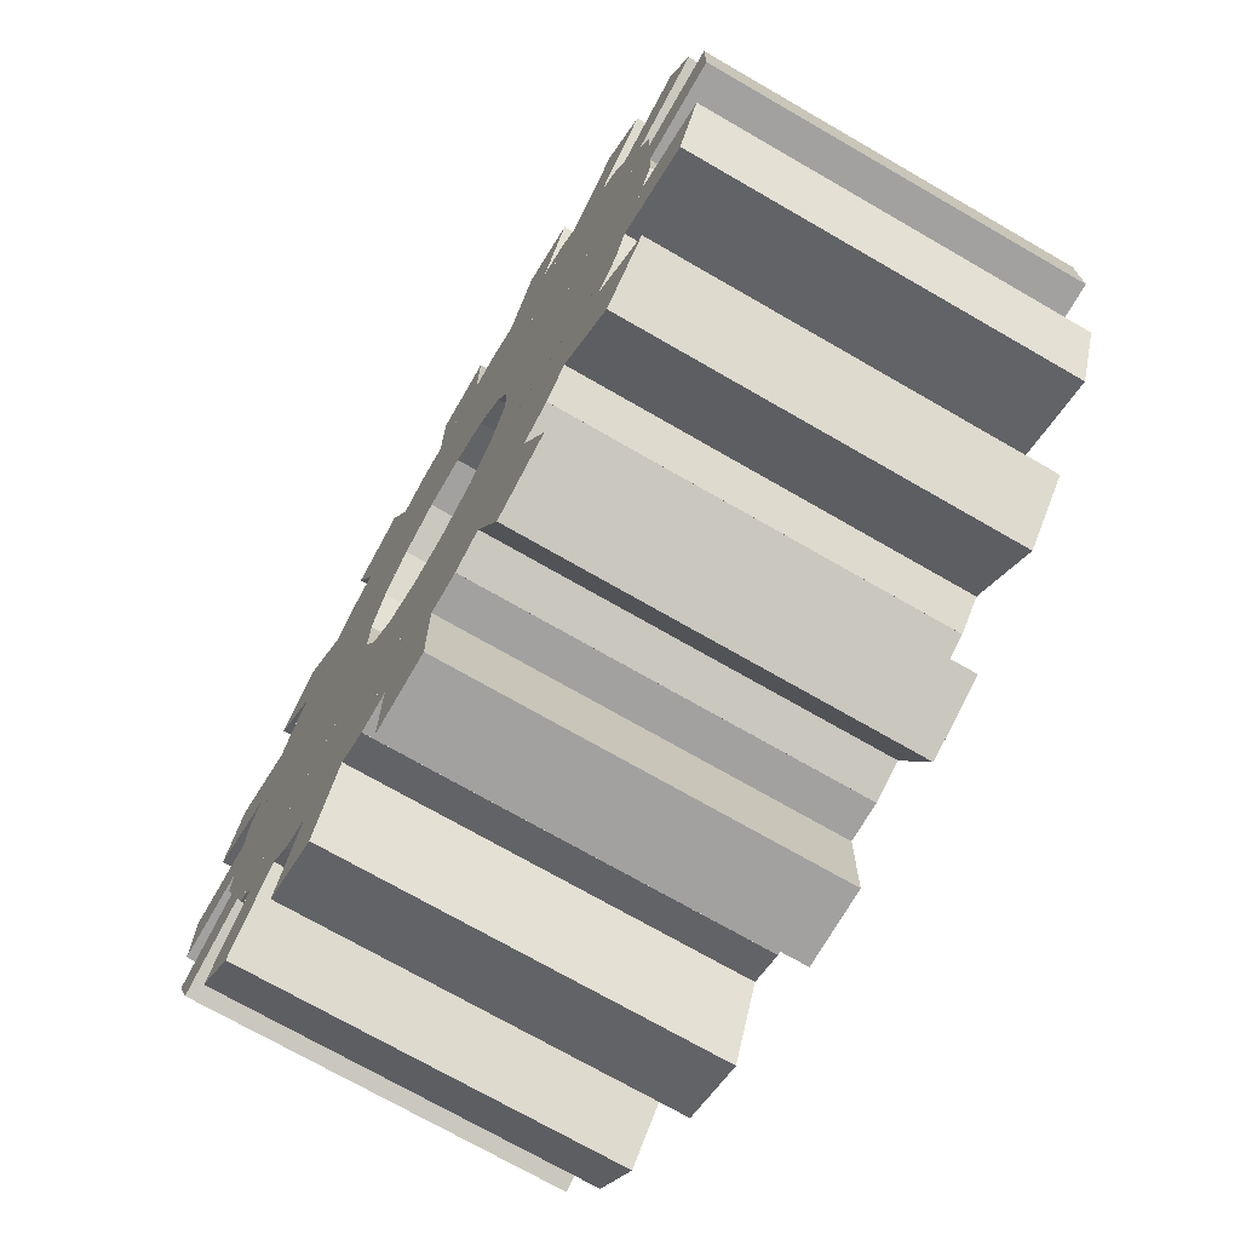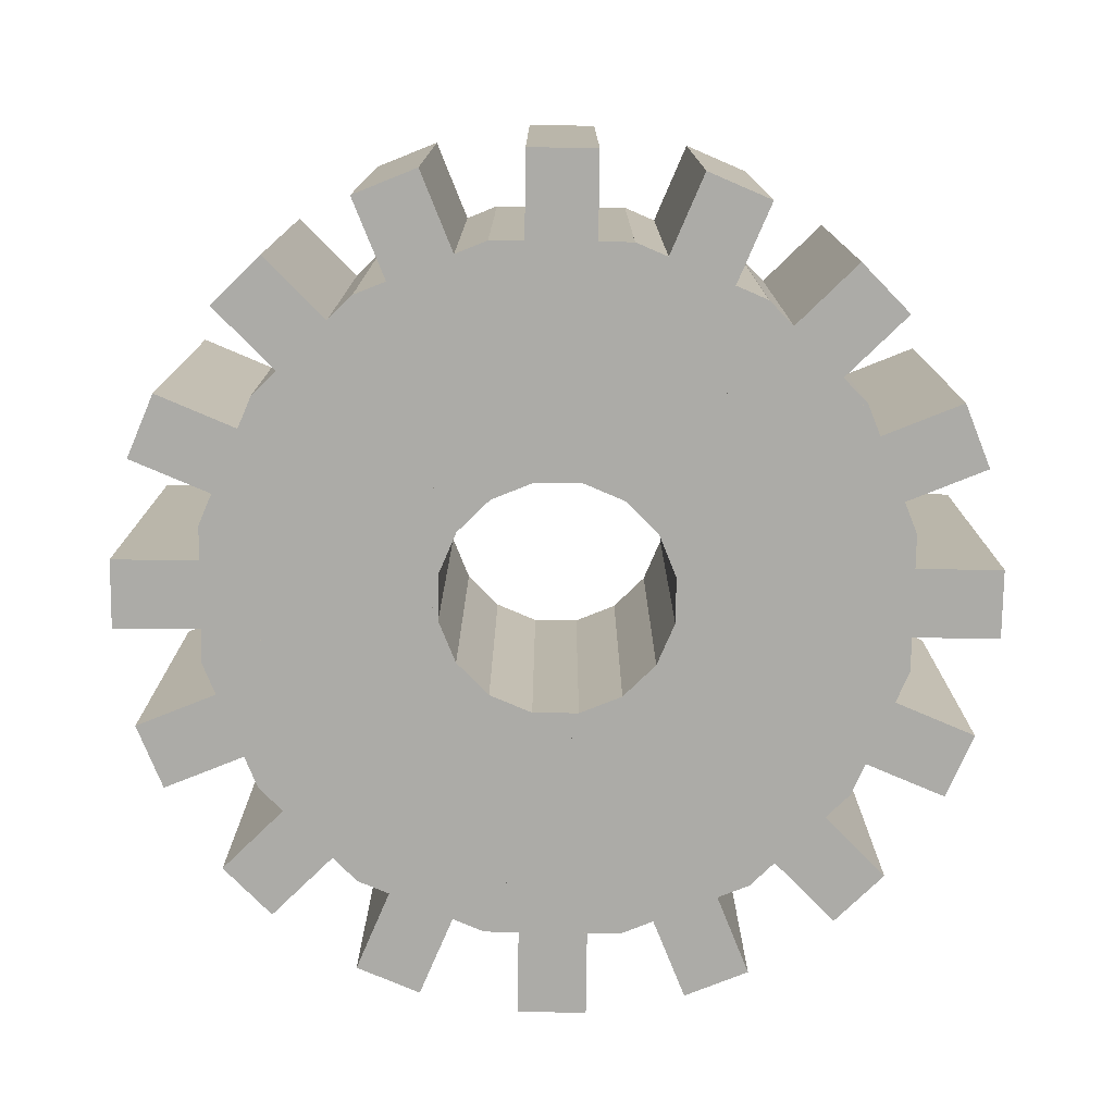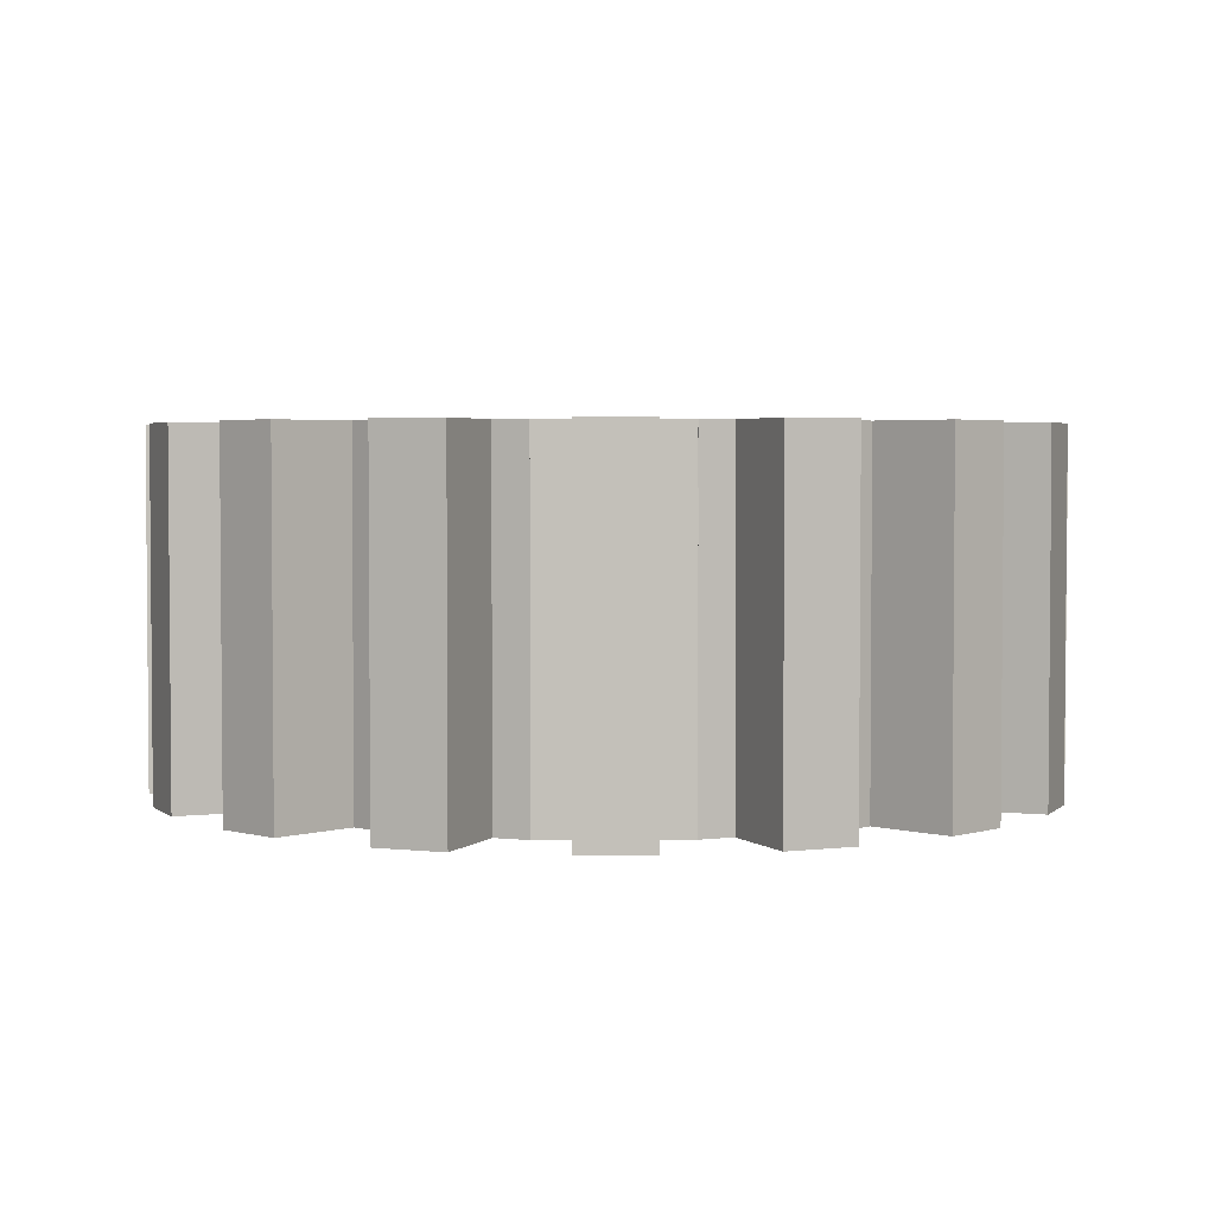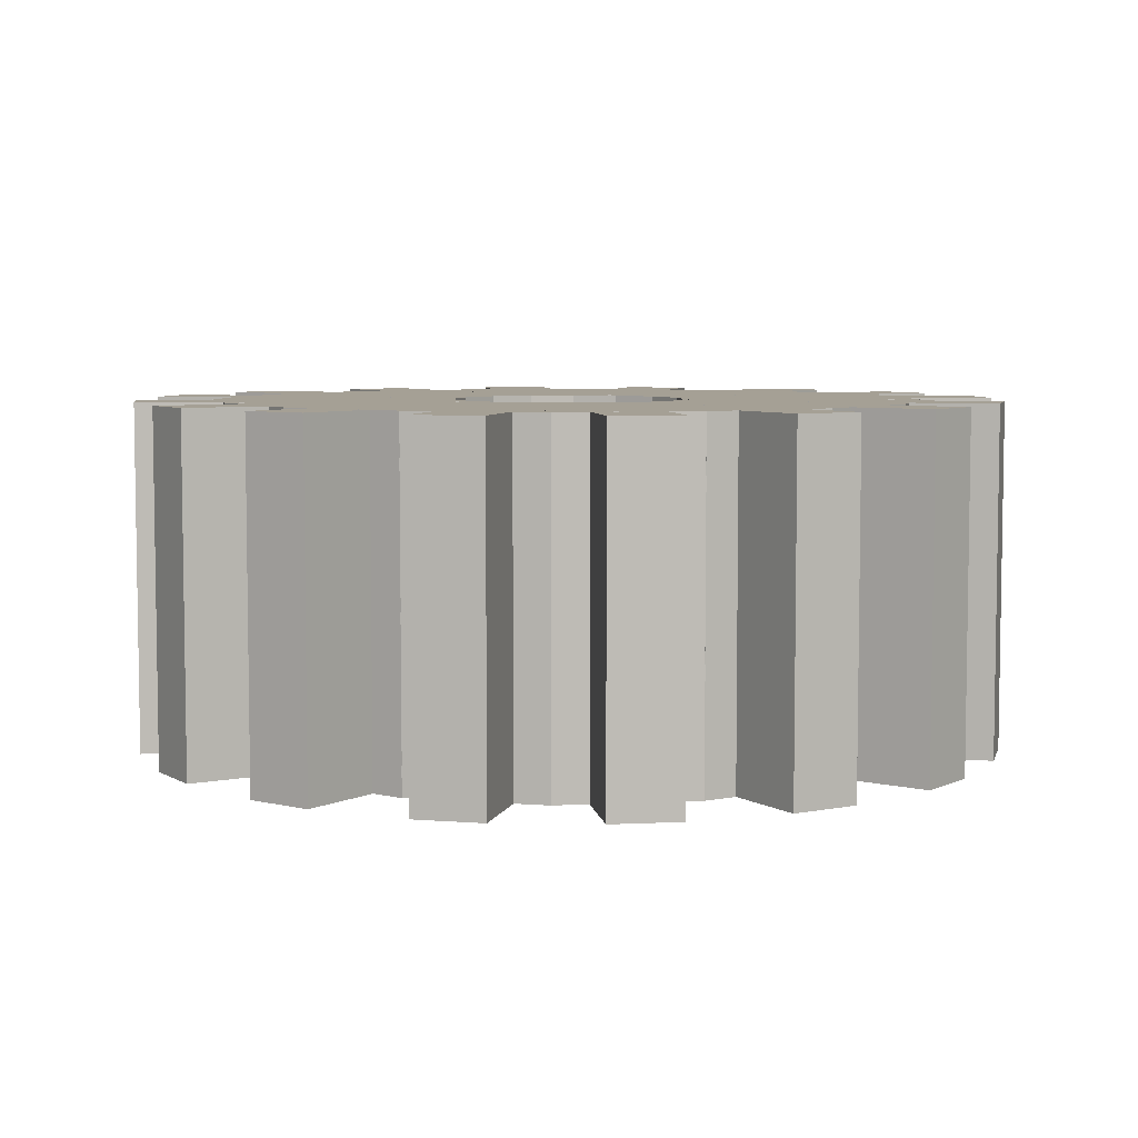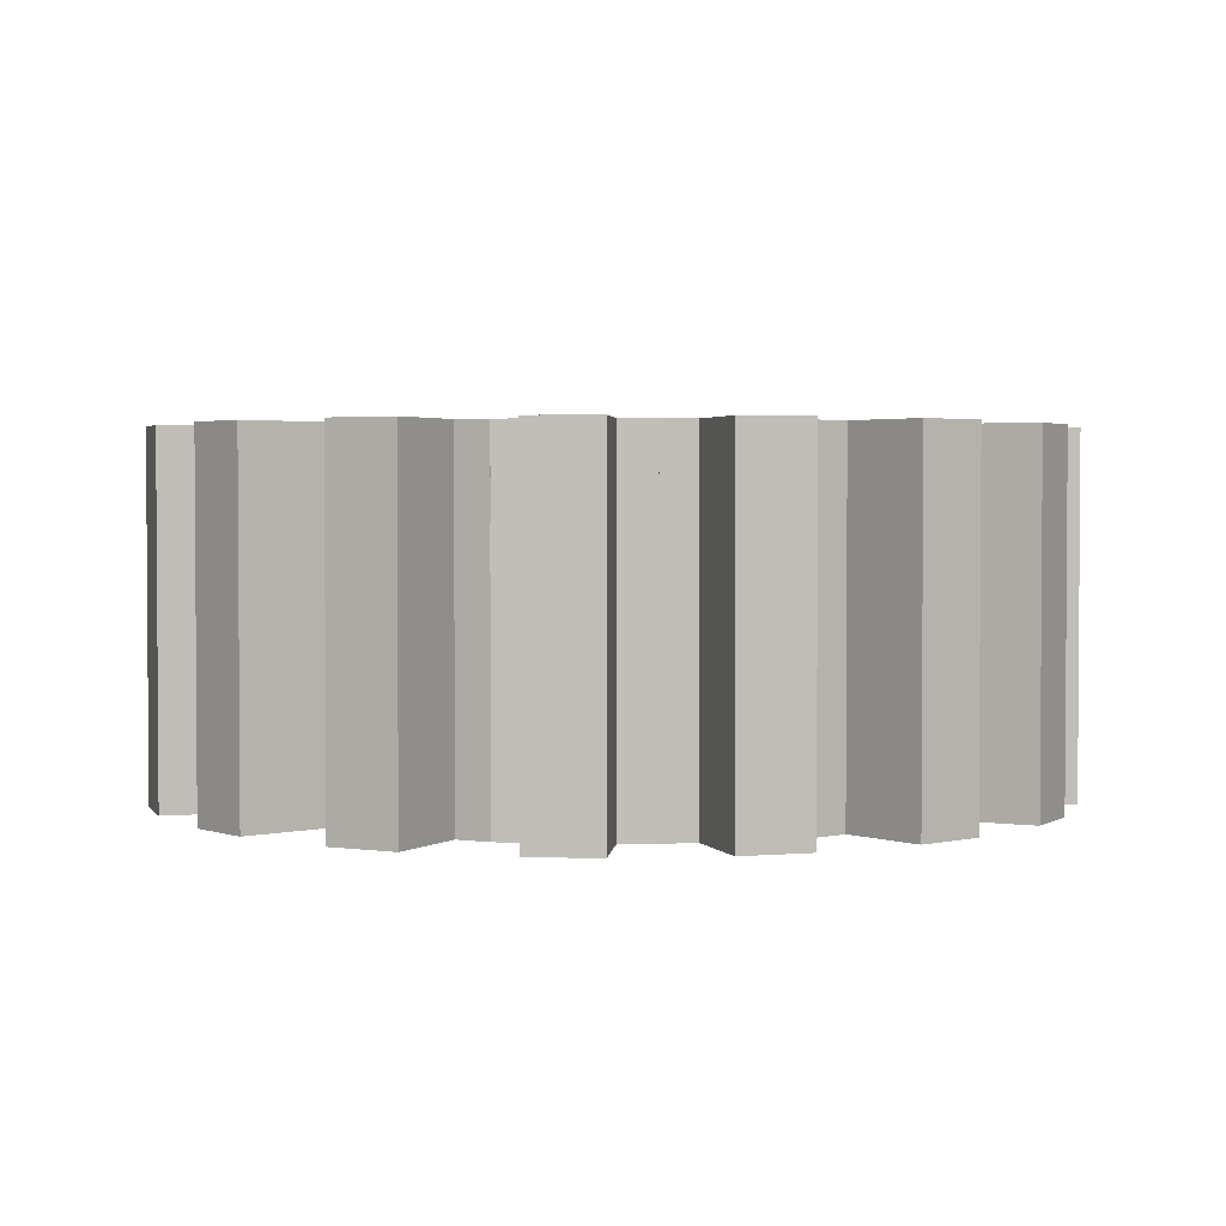
<metadata>
{"format":"obj","ext":"obj","renderer":"f3d","projection":"perspective","resolution":1024,"background":"white","views":[{"elev":-72.2,"azim":-120.0,"up":"+Y"},{"elev":-76.3,"azim":44.3,"up":"+Z"},{"elev":3.1,"azim":-158.4,"up":"+Z"},{"elev":5.9,"azim":126.3,"up":"+Z"},{"elev":2.5,"azim":-62.3,"up":"+Z"}]}
</metadata>
<code>
o cube
v 0.07469 -0.125 0.1875
v 0.07469 -0.125 -0.1875
v 0.07469 -0.375 0.1875
v 0.07469 -0.375 -0.1875
v -0.07469 -0.125 -0.1875
v -0.07469 -0.125 0.1875
v -0.07469 -0.375 -0.1875
v -0.07469 -0.375 0.1875
f 1 3 2
f 3 4 2
f 5 7 6
f 7 8 6
f 5 6 2
f 6 1 2
f 8 7 3
f 7 4 3
f 6 8 1
f 8 3 1
f 2 4 5
f 4 7 5
o cube
v 0.02117 -0.1441 0.1875
v 0.02117 -0.1441 -0.1875
v -0.0745 -0.375 0.1875
v -0.0745 -0.375 -0.1875
v -0.1168 -0.0869 -0.1875
v -0.1168 -0.0869 0.1875
v -0.2125 -0.3179 -0.1875
v -0.2125 -0.3179 0.1875
f 9 11 10
f 11 12 10
f 13 15 14
f 15 16 14
f 13 14 10
f 14 9 10
f 16 15 11
f 15 12 11
f 14 16 9
f 16 11 9
f 10 12 13
f 12 15 13
o cube
v -0.03558 -0.1412 0.1875
v -0.03558 -0.1412 -0.1875
v -0.2124 -0.318 0.1875
v -0.2124 -0.318 -0.1875
v -0.1412 -0.03558 -0.1875
v -0.1412 -0.03558 0.1875
v -0.318 -0.2124 -0.1875
v -0.318 -0.2124 0.1875
f 17 19 18
f 19 20 18
f 21 23 22
f 23 24 22
f 21 22 18
f 22 17 18
f 24 23 19
f 23 20 19
f 22 24 17
f 24 19 17
f 18 20 21
f 20 23 21
o cube
v -0.1441 0.02117 0.1875
v -0.1441 0.02117 -0.1875
v -0.0869 -0.1168 0.1875
v -0.0869 -0.1168 -0.1875
v -0.375 -0.0745 -0.1875
v -0.375 -0.0745 0.1875
v -0.3179 -0.2125 -0.1875
v -0.3179 -0.2125 0.1875
f 25 27 26
f 27 28 26
f 29 31 30
f 31 32 30
f 29 30 26
f 30 25 26
f 32 31 27
f 31 28 27
f 30 32 25
f 32 27 25
f 26 28 29
f 28 31 29
o cube
v -0.125 0.07469 0.1875
v -0.125 0.07469 -0.1875
v -0.125 -0.07469 0.1875
v -0.125 -0.07469 -0.1875
v -0.375 0.07469 -0.1875
v -0.375 0.07469 0.1875
v -0.375 -0.07469 -0.1875
v -0.375 -0.07469 0.1875
f 33 35 34
f 35 36 34
f 37 39 38
f 39 40 38
f 37 38 34
f 38 33 34
f 40 39 35
f 39 36 35
f 38 40 33
f 40 35 33
f 34 36 37
f 36 39 37
o cube
v -0.0869 0.1168 0.1875
v -0.0869 0.1168 -0.1875
v -0.1441 -0.02117 0.1875
v -0.1441 -0.02117 -0.1875
v -0.3179 0.2125 -0.1875
v -0.3179 0.2125 0.1875
v -0.375 0.0745 -0.1875
v -0.375 0.0745 0.1875
f 41 43 42
f 43 44 42
f 45 47 46
f 47 48 46
f 45 46 42
f 46 41 42
f 48 47 43
f 47 44 43
f 46 48 41
f 48 43 41
f 42 44 45
f 44 47 45
o cube
v -0.03558 0.1412 0.1875
v -0.03558 0.1412 -0.1875
v -0.1412 0.03558 0.1875
v -0.1412 0.03558 -0.1875
v -0.2124 0.318 -0.1875
v -0.2124 0.318 0.1875
v -0.318 0.2124 -0.1875
v -0.318 0.2124 0.1875
f 49 51 50
f 51 52 50
f 53 55 54
f 55 56 54
f 53 54 50
f 54 49 50
f 56 55 51
f 55 52 51
f 54 56 49
f 56 51 49
f 50 52 53
f 52 55 53
o cube
v -0.0745 0.375 0.1875
v -0.0745 0.375 -0.1875
v 0.02117 0.1441 0.1875
v 0.02117 0.1441 -0.1875
v -0.2125 0.3179 -0.1875
v -0.2125 0.3179 0.1875
v -0.1168 0.0869 -0.1875
v -0.1168 0.0869 0.1875
f 57 59 58
f 59 60 58
f 61 63 62
f 63 64 62
f 61 62 58
f 62 57 58
f 64 63 59
f 63 60 59
f 62 64 57
f 64 59 57
f 58 60 61
f 60 63 61
o cube
v 0.07469 0.375 0.1875
v 0.07469 0.375 -0.1875
v 0.07469 0.125 0.1875
v 0.07469 0.125 -0.1875
v -0.07469 0.375 -0.1875
v -0.07469 0.375 0.1875
v -0.07469 0.125 -0.1875
v -0.07469 0.125 0.1875
f 65 67 66
f 67 68 66
f 69 71 70
f 71 72 70
f 69 70 66
f 70 65 66
f 72 71 67
f 71 68 67
f 70 72 65
f 72 67 65
f 66 68 69
f 68 71 69
o cube
v 0.2125 0.3179 0.1875
v 0.2125 0.3179 -0.1875
v 0.1168 0.0869 0.1875
v 0.1168 0.0869 -0.1875
v 0.0745 0.375 -0.1875
v 0.0745 0.375 0.1875
v -0.02117 0.1441 -0.1875
v -0.02117 0.1441 0.1875
f 73 75 74
f 75 76 74
f 77 79 78
f 79 80 78
f 77 78 74
f 78 73 74
f 80 79 75
f 79 76 75
f 78 80 73
f 80 75 73
f 74 76 77
f 76 79 77
o cube
v 0.318 0.2124 0.1875
v 0.318 0.2124 -0.1875
v 0.1412 0.03558 0.1875
v 0.1412 0.03558 -0.1875
v 0.2124 0.318 -0.1875
v 0.2124 0.318 0.1875
v 0.03558 0.1412 -0.1875
v 0.03558 0.1412 0.1875
f 81 83 82
f 83 84 82
f 85 87 86
f 87 88 86
f 85 86 82
f 86 81 82
f 88 87 83
f 87 84 83
f 86 88 81
f 88 83 81
f 82 84 85
f 84 87 85
o cube
v 0.3179 0.2125 0.1875
v 0.3179 0.2125 -0.1875
v 0.375 0.0745 0.1875
v 0.375 0.0745 -0.1875
v 0.0869 0.1168 -0.1875
v 0.0869 0.1168 0.1875
v 0.1441 -0.02117 -0.1875
v 0.1441 -0.02117 0.1875
f 89 91 90
f 91 92 90
f 93 95 94
f 95 96 94
f 93 94 90
f 94 89 90
f 96 95 91
f 95 92 91
f 94 96 89
f 96 91 89
f 90 92 93
f 92 95 93
o cube
v 0.375 0.07469 0.1875
v 0.375 0.07469 -0.1875
v 0.375 -0.07469 0.1875
v 0.375 -0.07469 -0.1875
v 0.125 0.07469 -0.1875
v 0.125 0.07469 0.1875
v 0.125 -0.07469 -0.1875
v 0.125 -0.07469 0.1875
f 97 99 98
f 99 100 98
f 101 103 102
f 103 104 102
f 101 102 98
f 102 97 98
f 104 103 99
f 103 100 99
f 102 104 97
f 104 99 97
f 98 100 101
f 100 103 101
o cube
v 0.375 -0.0745 0.1875
v 0.375 -0.0745 -0.1875
v 0.3179 -0.2125 0.1875
v 0.3179 -0.2125 -0.1875
v 0.1441 0.02117 -0.1875
v 0.1441 0.02117 0.1875
v 0.0869 -0.1168 -0.1875
v 0.0869 -0.1168 0.1875
f 105 107 106
f 107 108 106
f 109 111 110
f 111 112 110
f 109 110 106
f 110 105 106
f 112 111 107
f 111 108 107
f 110 112 105
f 112 107 105
f 106 108 109
f 108 111 109
o cube
v 0.318 -0.2124 0.1875
v 0.318 -0.2124 -0.1875
v 0.2124 -0.318 0.1875
v 0.2124 -0.318 -0.1875
v 0.1412 -0.03558 -0.1875
v 0.1412 -0.03558 0.1875
v 0.03558 -0.1412 -0.1875
v 0.03558 -0.1412 0.1875
f 113 115 114
f 115 116 114
f 117 119 118
f 119 120 118
f 117 118 114
f 118 113 114
f 120 119 115
f 119 116 115
f 118 120 113
f 120 115 113
f 114 116 117
f 116 119 117
o cube
v 0.1168 -0.0869 0.1875
v 0.1168 -0.0869 -0.1875
v 0.2125 -0.3179 0.1875
v 0.2125 -0.3179 -0.1875
v -0.02117 -0.1441 -0.1875
v -0.02117 -0.1441 0.1875
v 0.0745 -0.375 -0.1875
v 0.0745 -0.375 0.1875
f 121 123 122
f 123 124 122
f 125 127 126
f 127 128 126
f 125 126 122
f 126 121 122
f 128 127 123
f 127 124 123
f 126 128 121
f 128 123 121
f 122 124 125
f 124 127 125
o cube
v 0.03734 -0.375 0.1875
v 0.03734 -0.375 -0.1875
v 0.03734 -0.4688 0.1875
v 0.03734 -0.4688 -0.1875
v -0.03734 -0.375 -0.1875
v -0.03734 -0.375 0.1875
v -0.03734 -0.4688 -0.1875
v -0.03734 -0.4688 0.1875
f 129 131 130
f 131 132 130
f 133 135 134
f 135 136 134
f 133 134 130
f 134 129 130
f 136 135 131
f 135 132 131
f 134 136 129
f 136 131 129
f 130 132 133
f 132 135 133
o cube
v -0.109 -0.3607 0.1875
v -0.109 -0.3607 -0.1875
v -0.1449 -0.4474 0.1875
v -0.1449 -0.4474 -0.1875
v -0.178 -0.3322 -0.1875
v -0.178 -0.3322 0.1875
v -0.2139 -0.4188 -0.1875
v -0.2139 -0.4188 0.1875
f 137 139 138
f 139 140 138
f 141 143 142
f 143 144 142
f 141 142 138
f 142 137 138
f 144 143 139
f 143 140 139
f 142 144 137
f 144 139 137
f 138 140 141
f 140 143 141
o cube
v -0.2388 -0.2916 0.1875
v -0.2388 -0.2916 -0.1875
v -0.3051 -0.3579 0.1875
v -0.3051 -0.3579 -0.1875
v -0.2916 -0.2388 -0.1875
v -0.2916 -0.2388 0.1875
v -0.3579 -0.3051 -0.1875
v -0.3579 -0.3051 0.1875
f 145 147 146
f 147 148 146
f 149 151 150
f 151 152 150
f 149 150 146
f 150 145 146
f 152 151 147
f 151 148 147
f 150 152 145
f 152 147 145
f 146 148 149
f 148 151 149
o cube
v -0.3607 -0.109 0.1875
v -0.3607 -0.109 -0.1875
v -0.3322 -0.178 0.1875
v -0.3322 -0.178 -0.1875
v -0.4474 -0.1449 -0.1875
v -0.4474 -0.1449 0.1875
v -0.4188 -0.2139 -0.1875
v -0.4188 -0.2139 0.1875
f 153 155 154
f 155 156 154
f 157 159 158
f 159 160 158
f 157 158 154
f 158 153 154
f 160 159 155
f 159 156 155
f 158 160 153
f 160 155 153
f 154 156 157
f 156 159 157
o cube
v -0.375 0.03734 0.1875
v -0.375 0.03734 -0.1875
v -0.375 -0.03734 0.1875
v -0.375 -0.03734 -0.1875
v -0.4688 0.03734 -0.1875
v -0.4688 0.03734 0.1875
v -0.4688 -0.03734 -0.1875
v -0.4688 -0.03734 0.1875
f 161 163 162
f 163 164 162
f 165 167 166
f 167 168 166
f 165 166 162
f 166 161 162
f 168 167 163
f 167 164 163
f 166 168 161
f 168 163 161
f 162 164 165
f 164 167 165
o cube
v -0.3322 0.178 0.1875
v -0.3322 0.178 -0.1875
v -0.3607 0.109 0.1875
v -0.3607 0.109 -0.1875
v -0.4188 0.2139 -0.1875
v -0.4188 0.2139 0.1875
v -0.4474 0.1449 -0.1875
v -0.4474 0.1449 0.1875
f 169 171 170
f 171 172 170
f 173 175 174
f 175 176 174
f 173 174 170
f 174 169 170
f 176 175 171
f 175 172 171
f 174 176 169
f 176 171 169
f 170 172 173
f 172 175 173
o cube
v -0.2388 0.2916 0.1875
v -0.2388 0.2916 -0.1875
v -0.2916 0.2388 0.1875
v -0.2916 0.2388 -0.1875
v -0.3051 0.3579 -0.1875
v -0.3051 0.3579 0.1875
v -0.3579 0.3051 -0.1875
v -0.3579 0.3051 0.1875
f 177 179 178
f 179 180 178
f 181 183 182
f 183 184 182
f 181 182 178
f 182 177 178
f 184 183 179
f 183 180 179
f 182 184 177
f 184 179 177
f 178 180 181
f 180 183 181
o cube
v -0.1449 0.4474 0.1875
v -0.1449 0.4474 -0.1875
v -0.109 0.3607 0.1875
v -0.109 0.3607 -0.1875
v -0.2139 0.4188 -0.1875
v -0.2139 0.4188 0.1875
v -0.178 0.3322 -0.1875
v -0.178 0.3322 0.1875
f 185 187 186
f 187 188 186
f 189 191 190
f 191 192 190
f 189 190 186
f 190 185 186
f 192 191 187
f 191 188 187
f 190 192 185
f 192 187 185
f 186 188 189
f 188 191 189
o cube
v 0.03734 0.4688 0.1875
v 0.03734 0.4688 -0.1875
v 0.03734 0.375 0.1875
v 0.03734 0.375 -0.1875
v -0.03734 0.4688 -0.1875
v -0.03734 0.4688 0.1875
v -0.03734 0.375 -0.1875
v -0.03734 0.375 0.1875
f 193 195 194
f 195 196 194
f 197 199 198
f 199 200 198
f 197 198 194
f 198 193 194
f 200 199 195
f 199 196 195
f 198 200 193
f 200 195 193
f 194 196 197
f 196 199 197
o cube
v 0.2139 0.4188 0.1875
v 0.2139 0.4188 -0.1875
v 0.178 0.3322 0.1875
v 0.178 0.3322 -0.1875
v 0.1449 0.4474 -0.1875
v 0.1449 0.4474 0.1875
v 0.109 0.3607 -0.1875
v 0.109 0.3607 0.1875
f 201 203 202
f 203 204 202
f 205 207 206
f 207 208 206
f 205 206 202
f 206 201 202
f 208 207 203
f 207 204 203
f 206 208 201
f 208 203 201
f 202 204 205
f 204 207 205
o cube
v 0.3579 0.3051 0.1875
v 0.3579 0.3051 -0.1875
v 0.2916 0.2388 0.1875
v 0.2916 0.2388 -0.1875
v 0.3051 0.3579 -0.1875
v 0.3051 0.3579 0.1875
v 0.2388 0.2916 -0.1875
v 0.2388 0.2916 0.1875
f 209 211 210
f 211 212 210
f 213 215 214
f 215 216 214
f 213 214 210
f 214 209 210
f 216 215 211
f 215 212 211
f 214 216 209
f 216 211 209
f 210 212 213
f 212 215 213
o cube
v 0.4188 0.2139 0.1875
v 0.4188 0.2139 -0.1875
v 0.4474 0.1449 0.1875
v 0.4474 0.1449 -0.1875
v 0.3322 0.178 -0.1875
v 0.3322 0.178 0.1875
v 0.3607 0.109 -0.1875
v 0.3607 0.109 0.1875
f 217 219 218
f 219 220 218
f 221 223 222
f 223 224 222
f 221 222 218
f 222 217 218
f 224 223 219
f 223 220 219
f 222 224 217
f 224 219 217
f 218 220 221
f 220 223 221
o cube
v 0.4688 0.03734 0.1875
v 0.4688 0.03734 -0.1875
v 0.4688 -0.03734 0.1875
v 0.4688 -0.03734 -0.1875
v 0.375 0.03734 -0.1875
v 0.375 0.03734 0.1875
v 0.375 -0.03734 -0.1875
v 0.375 -0.03734 0.1875
f 225 227 226
f 227 228 226
f 229 231 230
f 231 232 230
f 229 230 226
f 230 225 226
f 232 231 227
f 231 228 227
f 230 232 225
f 232 227 225
f 226 228 229
f 228 231 229
o cube
v 0.4474 -0.1449 0.1875
v 0.4474 -0.1449 -0.1875
v 0.4188 -0.2139 0.1875
v 0.4188 -0.2139 -0.1875
v 0.3607 -0.109 -0.1875
v 0.3607 -0.109 0.1875
v 0.3322 -0.178 -0.1875
v 0.3322 -0.178 0.1875
f 233 235 234
f 235 236 234
f 237 239 238
f 239 240 238
f 237 238 234
f 238 233 234
f 240 239 235
f 239 236 235
f 238 240 233
f 240 235 233
f 234 236 237
f 236 239 237
o cube
v 0.3579 -0.3051 0.1875
v 0.3579 -0.3051 -0.1875
v 0.3051 -0.3579 0.1875
v 0.3051 -0.3579 -0.1875
v 0.2916 -0.2388 -0.1875
v 0.2916 -0.2388 0.1875
v 0.2388 -0.2916 -0.1875
v 0.2388 -0.2916 0.1875
f 241 243 242
f 243 244 242
f 245 247 246
f 247 248 246
f 245 246 242
f 246 241 242
f 248 247 243
f 247 244 243
f 246 248 241
f 248 243 241
f 242 244 245
f 244 247 245
o cube
v 0.178 -0.3322 0.1875
v 0.178 -0.3322 -0.1875
v 0.2139 -0.4188 0.1875
v 0.2139 -0.4188 -0.1875
v 0.109 -0.3607 -0.1875
v 0.109 -0.3607 0.1875
v 0.1449 -0.4474 -0.1875
v 0.1449 -0.4474 0.1875
f 249 251 250
f 251 252 250
f 253 255 254
f 255 256 254
f 253 254 250
f 254 249 250
f 256 255 251
f 255 252 251
f 254 256 249
f 256 251 249
f 250 252 253
f 252 255 253

</code>
